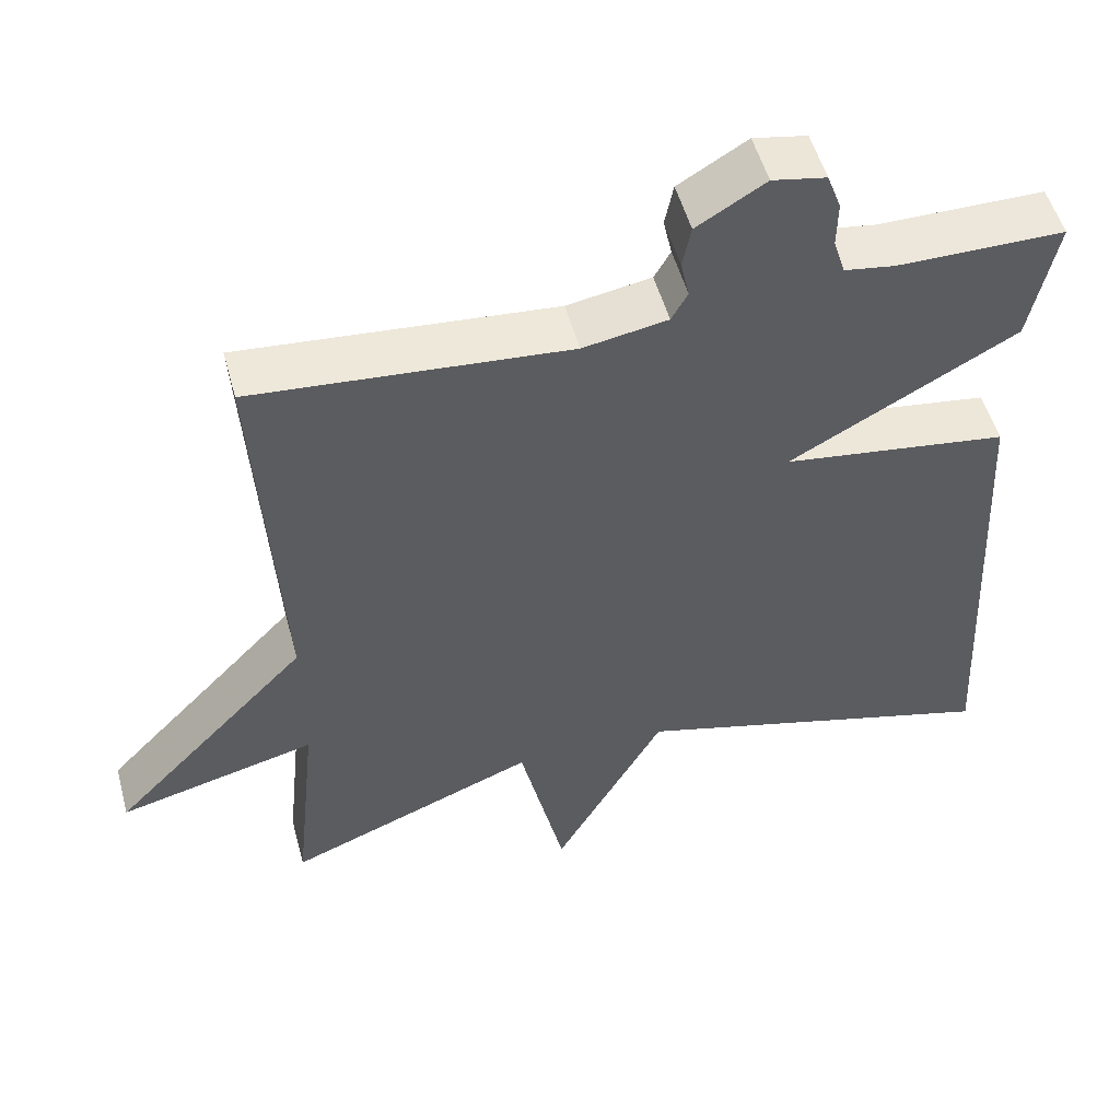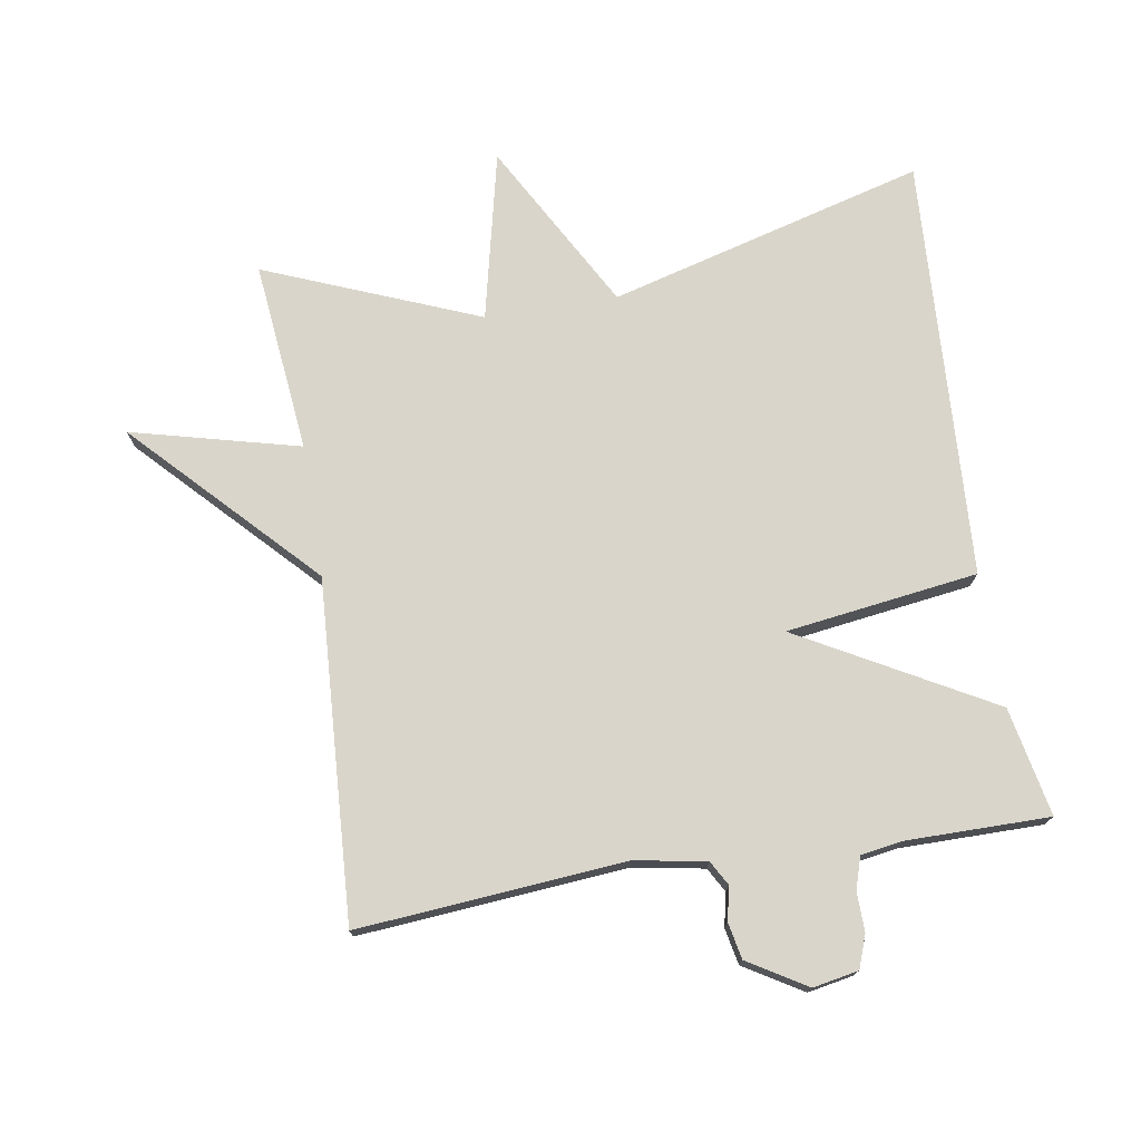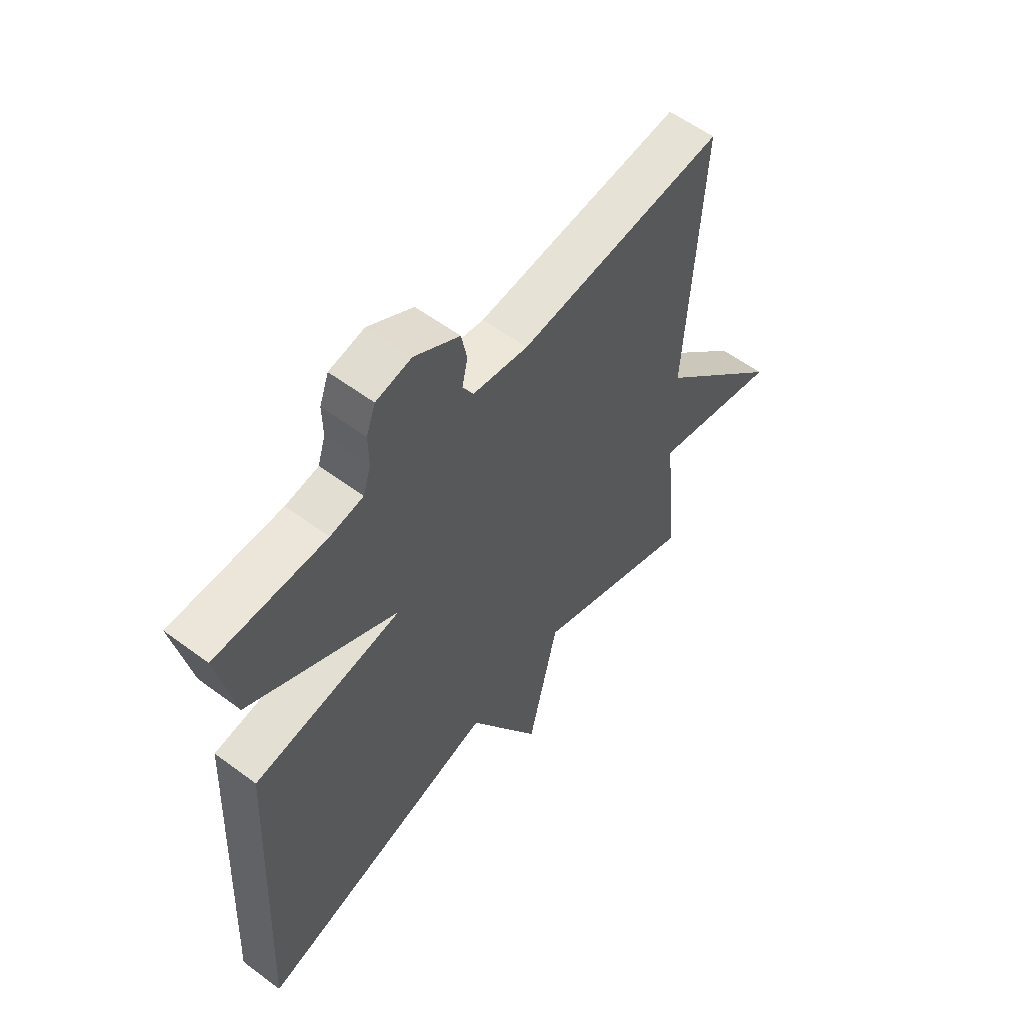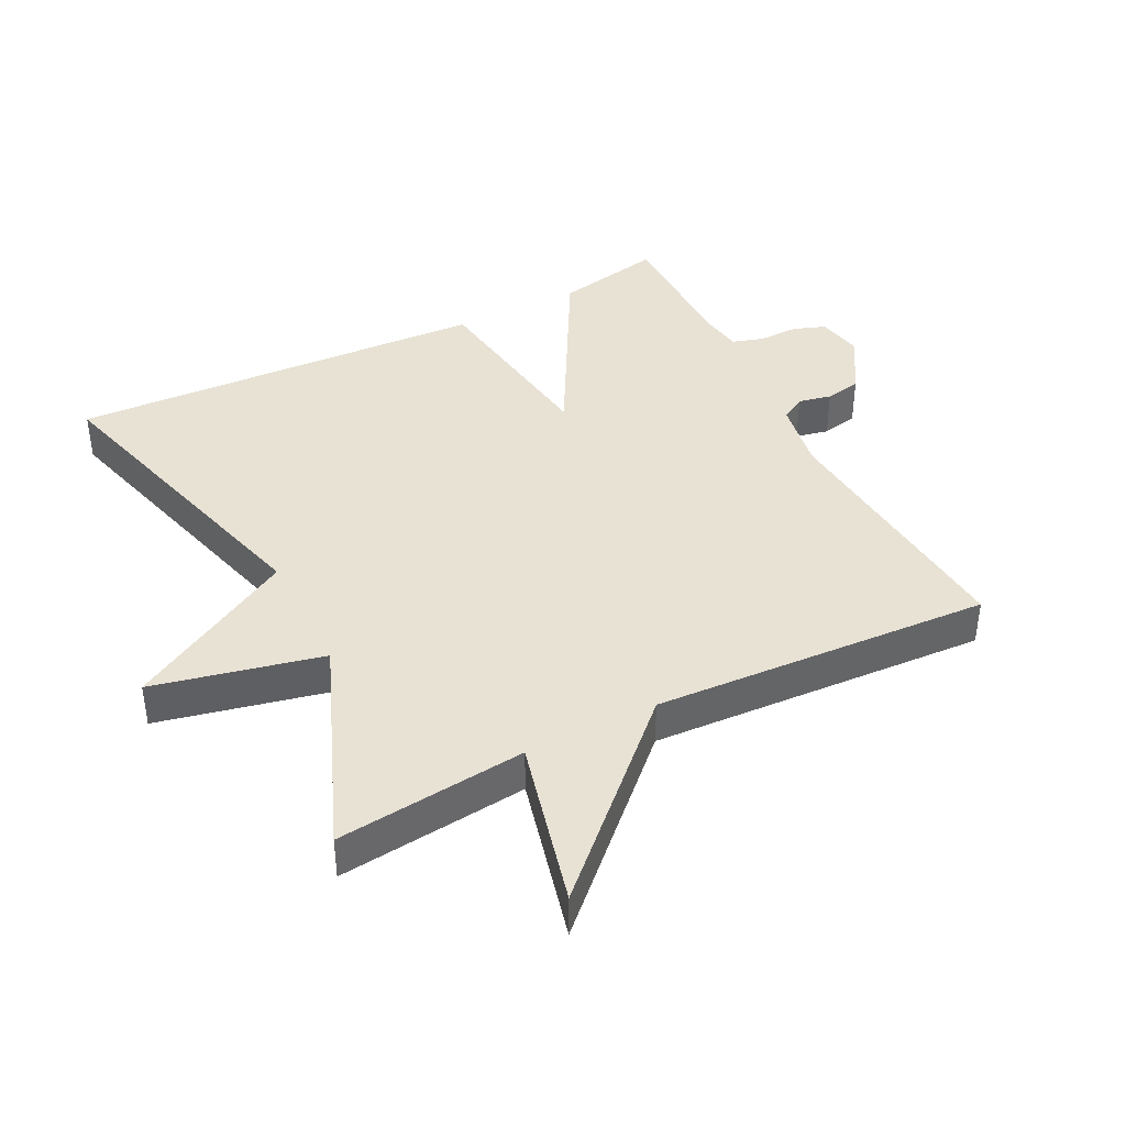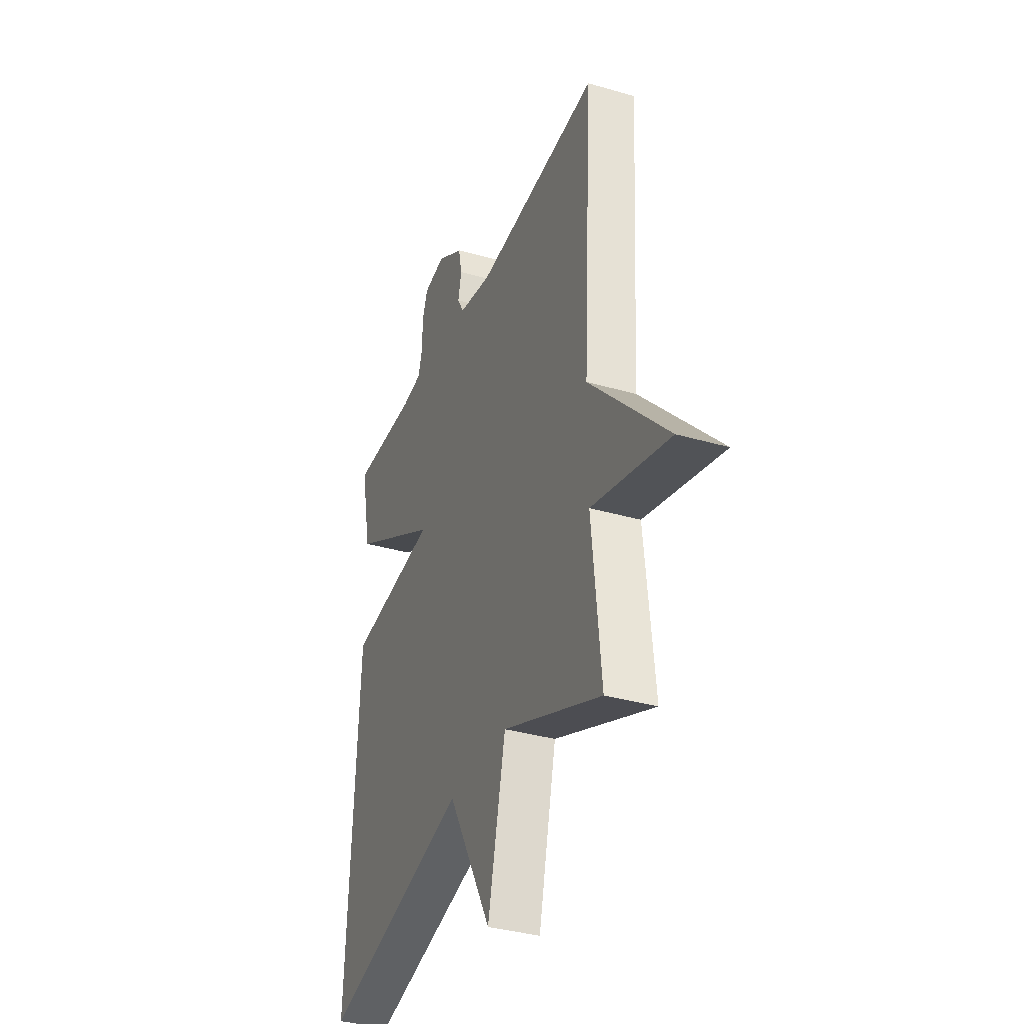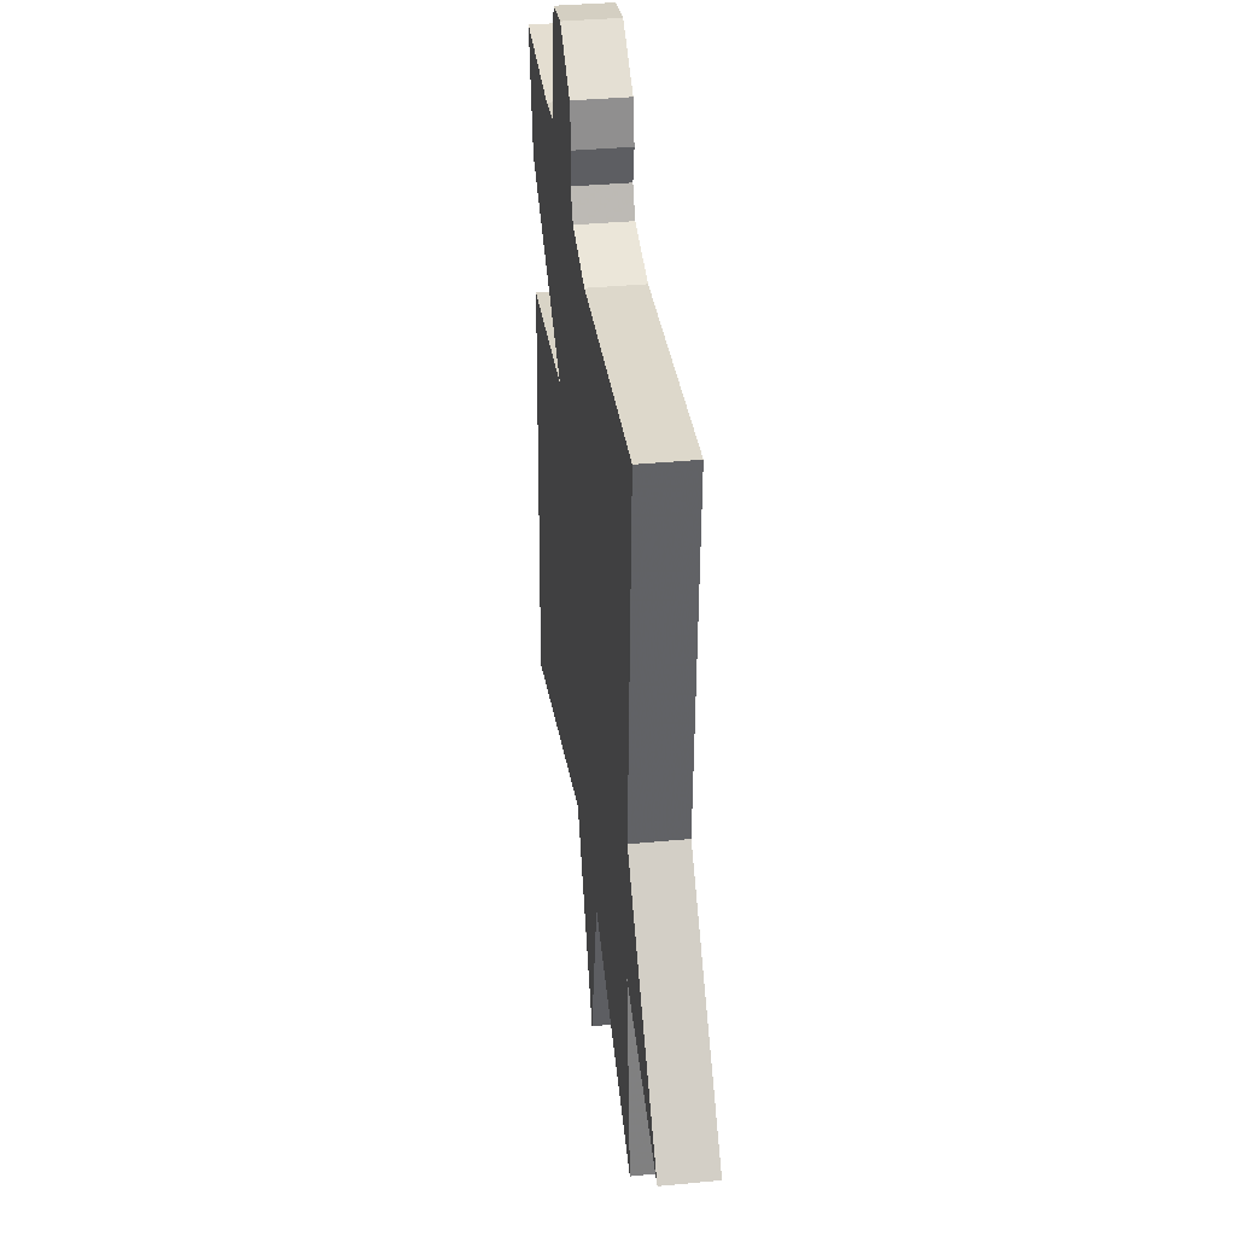
<metadata>
{"format":"obj","ext":"obj","renderer":"f3d","projection":"perspective","resolution":1024,"background":"white","views":[{"elev":52.2,"azim":-15.1,"up":"+Z"},{"elev":74.6,"azim":-9.2,"up":"+Y"},{"elev":57.5,"azim":127.7,"up":"+Z"},{"elev":40.7,"azim":-117.0,"up":"+Y"},{"elev":-35.3,"azim":-111.1,"up":"+Z"},{"elev":36.4,"azim":-97.2,"up":"+Z"}]}
</metadata>
<code>
v -0.5 0.07 -0.5
v -0.47 0.07 -0.212
v -0.724 0.07 -0.276
v -0.47 0.07 -0.012
v -0.5 0.07 0.5
v -0.097 0.07 0.466
v 0.011 0.07 0.485
v 0.032 0.07 0.522
v 0.021 0.07 0.572
v 0.032 0.07 0.627
v 0.12 0.07 0.68
v 0.189 0.07 0.667
v 0.207 0.07 0.618
v 0.206 0.07 0.558
v 0.221 0.07 0.51
v 0.285 0.07 0.5
v 0.5 0.07 0.5
v 0.467 0.07 0.336
v 0.177 0.07 0.176
v 0.467 0.07 0.136
v 0.5 0.07 -0.5
v 0.023 0.07 -0.37
v -0.119 0.07 -0.625
v -0.177 0.07 -0.37
v -0.5 0 -0.5
v -0.47 0 -0.212
v -0.724 0 -0.276
v -0.47 0 -0.012
v -0.5 0 0.5
v -0.097 0 0.466
v 0.011 0 0.485
v 0.032 0 0.522
v 0.021 0 0.572
v 0.032 0 0.627
v 0.12 0 0.68
v 0.189 0 0.667
v 0.207 0 0.618
v 0.206 0 0.558
v 0.221 0 0.51
v 0.285 0 0.5
v 0.5 0 0.5
v 0.467 0 0.336
v 0.177 0 0.176
v 0.467 0 0.136
v 0.5 0 -0.5
v 0.023 0 -0.37
v -0.119 0 -0.625
v -0.177 0 -0.37
f 22 23 24
f 19 20 21 22
f 19 22 24
f 16 17 18 19
f 24 1 2
f 19 24 2
f 16 19 2
f 15 16 2
f 12 13 14
f 11 12 14
f 10 11 14
f 9 10 14
f 8 9 14
f 7 8 14 15
f 6 7 15 2
f 4 5 6
f 2 3 4
f 2 4 6
f 48 47 46
f 46 45 44 43
f 48 46 43
f 43 42 41 40
f 26 25 48
f 26 48 43
f 26 43 40
f 26 40 39
f 38 37 36
f 38 36 35
f 38 35 34
f 38 34 33
f 38 33 32
f 39 38 32 31
f 26 39 31 30
f 30 29 28
f 28 27 26
f 30 28 26
f 1 25 26 2
f 2 26 27 3
f 3 27 28 4
f 4 28 29 5
f 5 29 30 6
f 6 30 31 7
f 7 31 32 8
f 8 32 33 9
f 9 33 34 10
f 10 34 35 11
f 11 35 36 12
f 12 36 37 13
f 13 37 38 14
f 14 38 39 15
f 15 39 40 16
f 16 40 41 17
f 17 41 42 18
f 18 42 43 19
f 19 43 44 20
f 20 44 45 21
f 21 45 46 22
f 22 46 47 23
f 23 47 48 24
f 24 48 25 1

</code>
